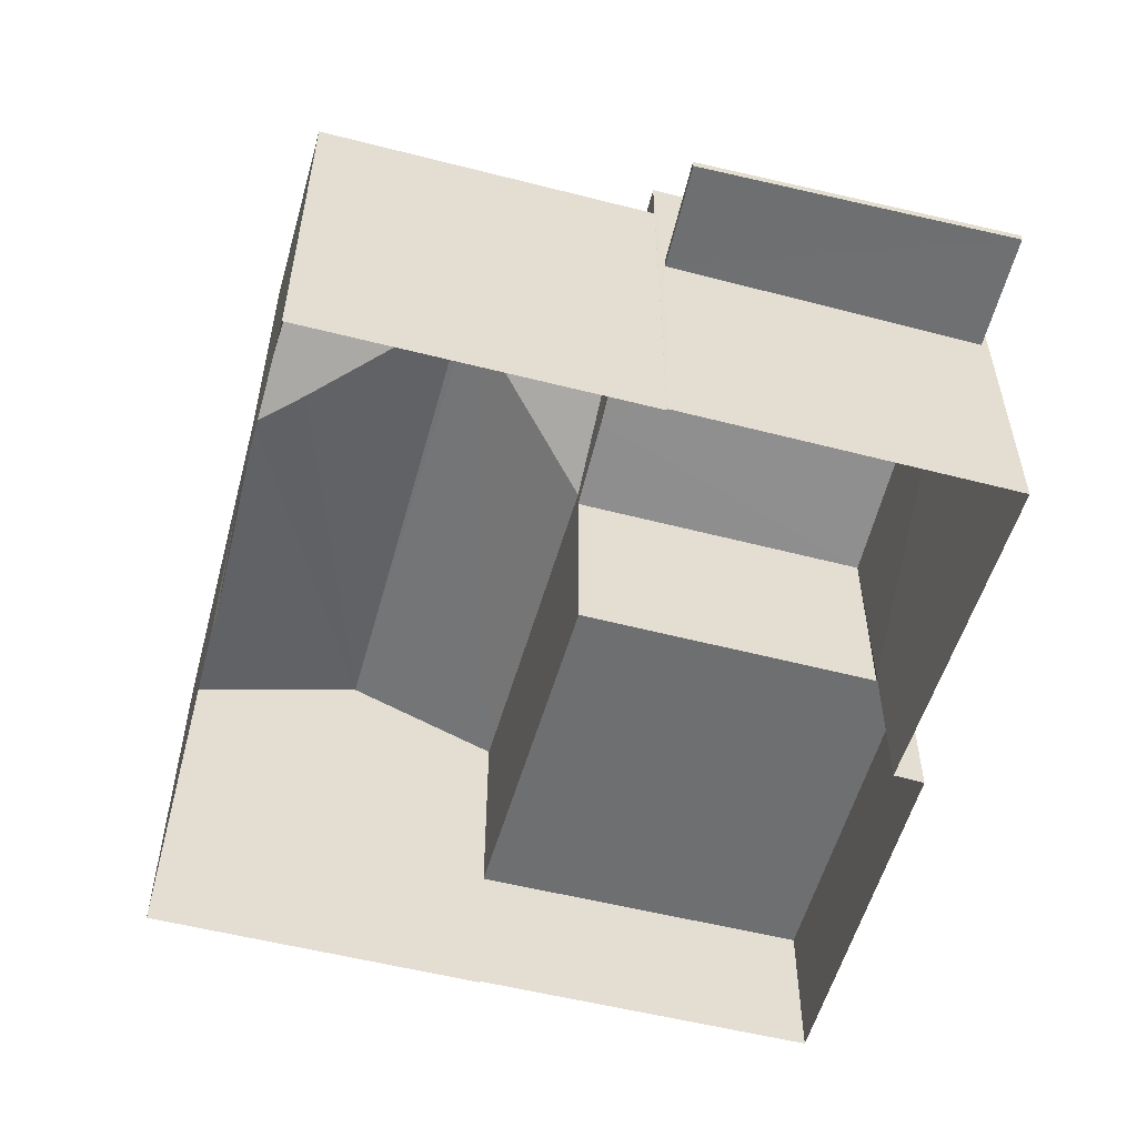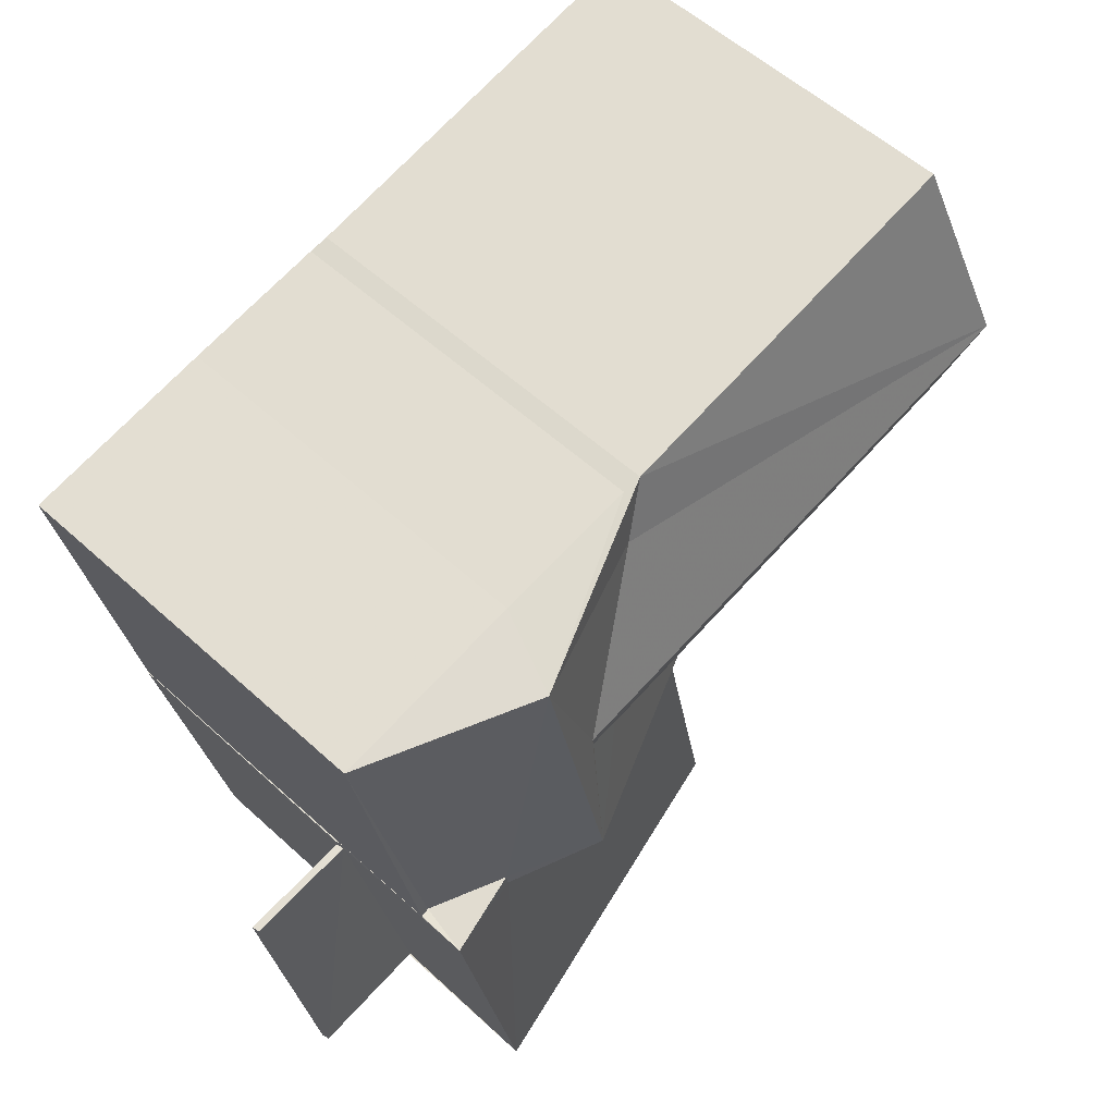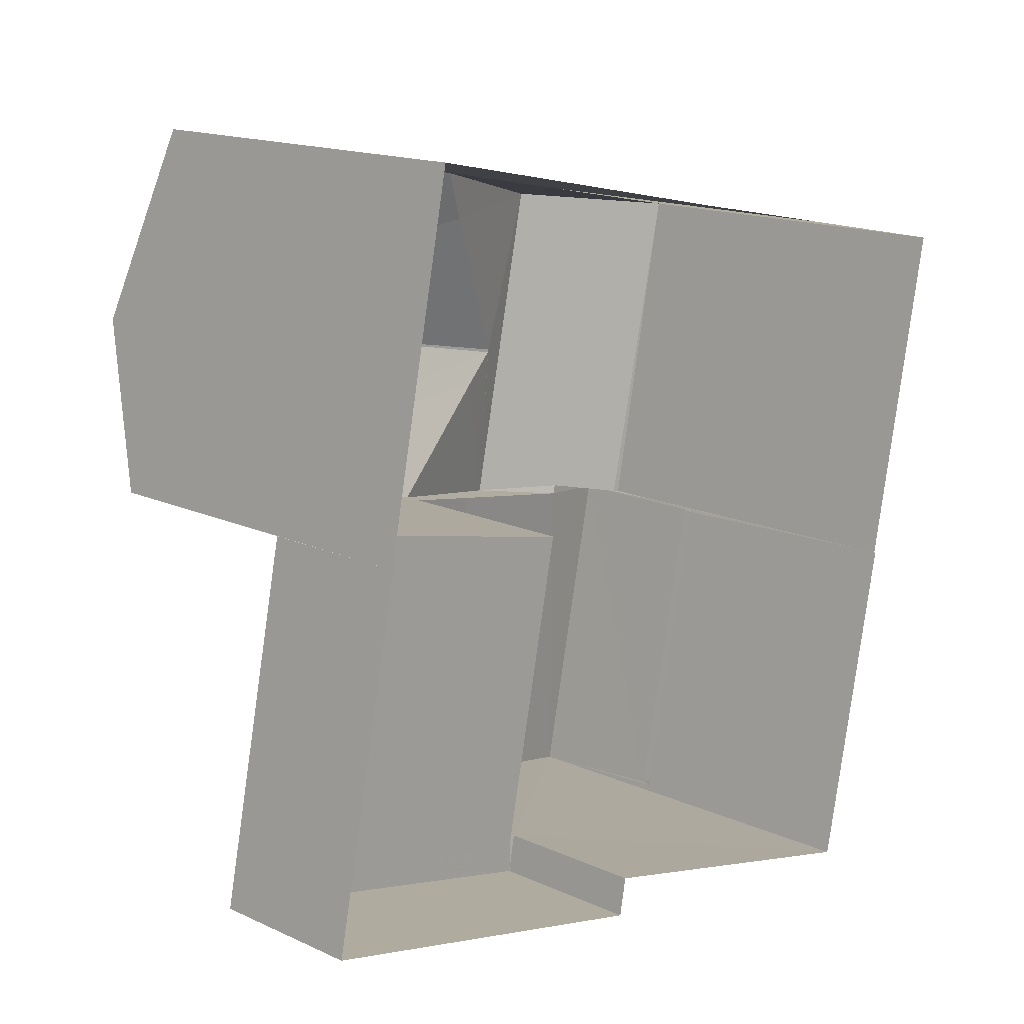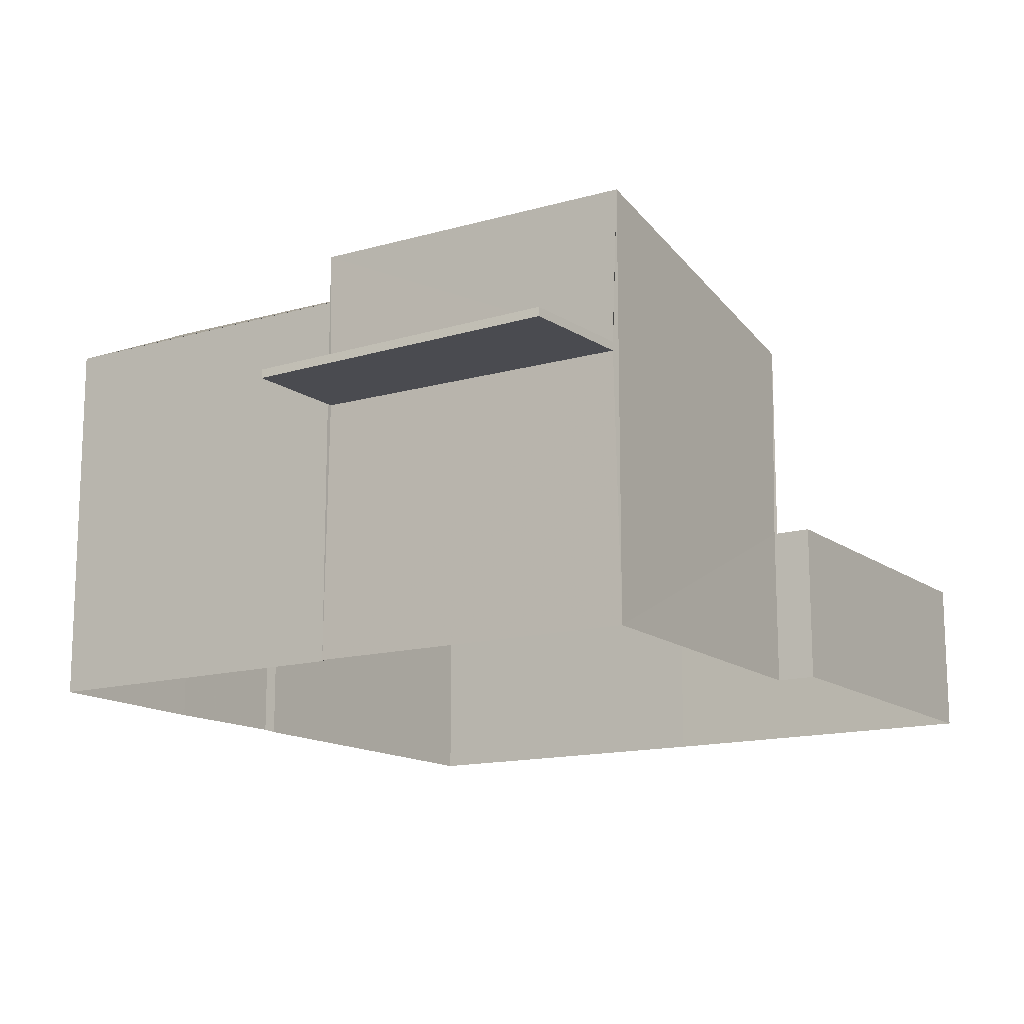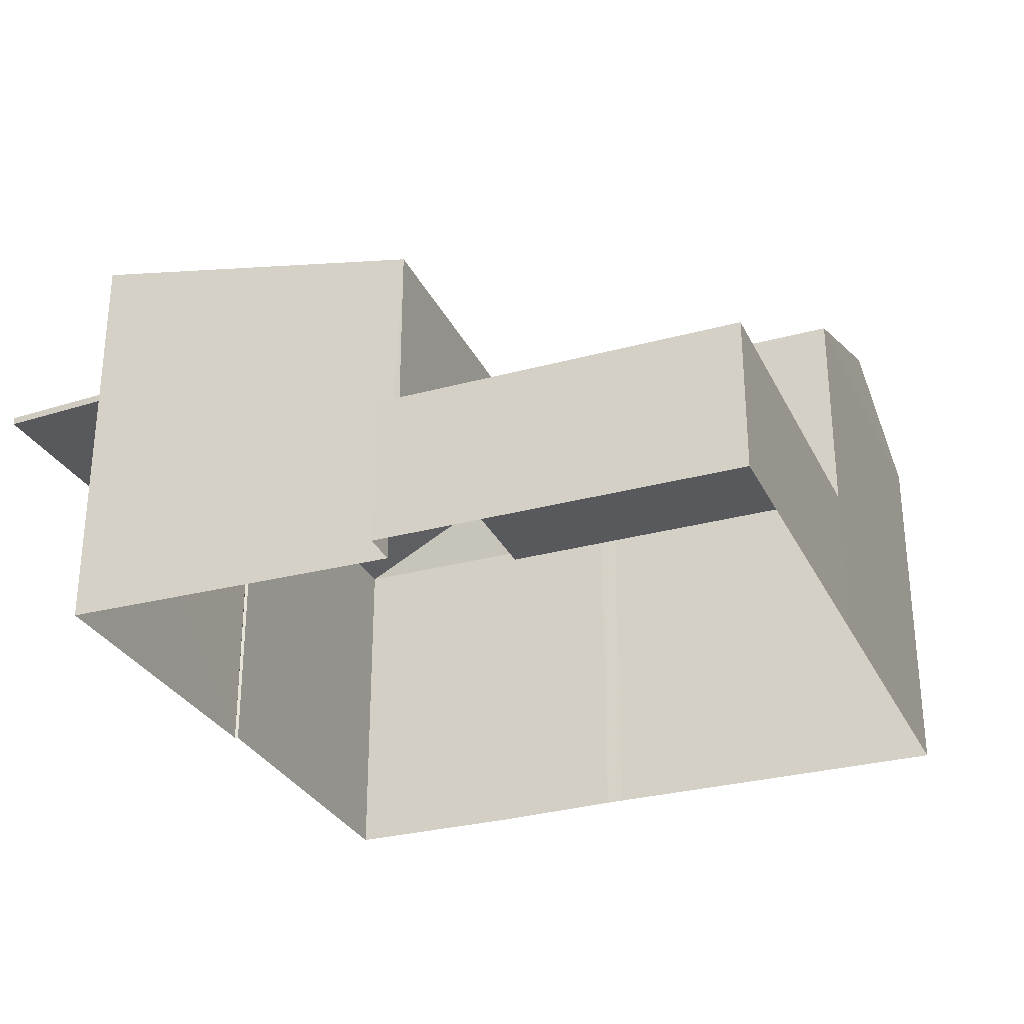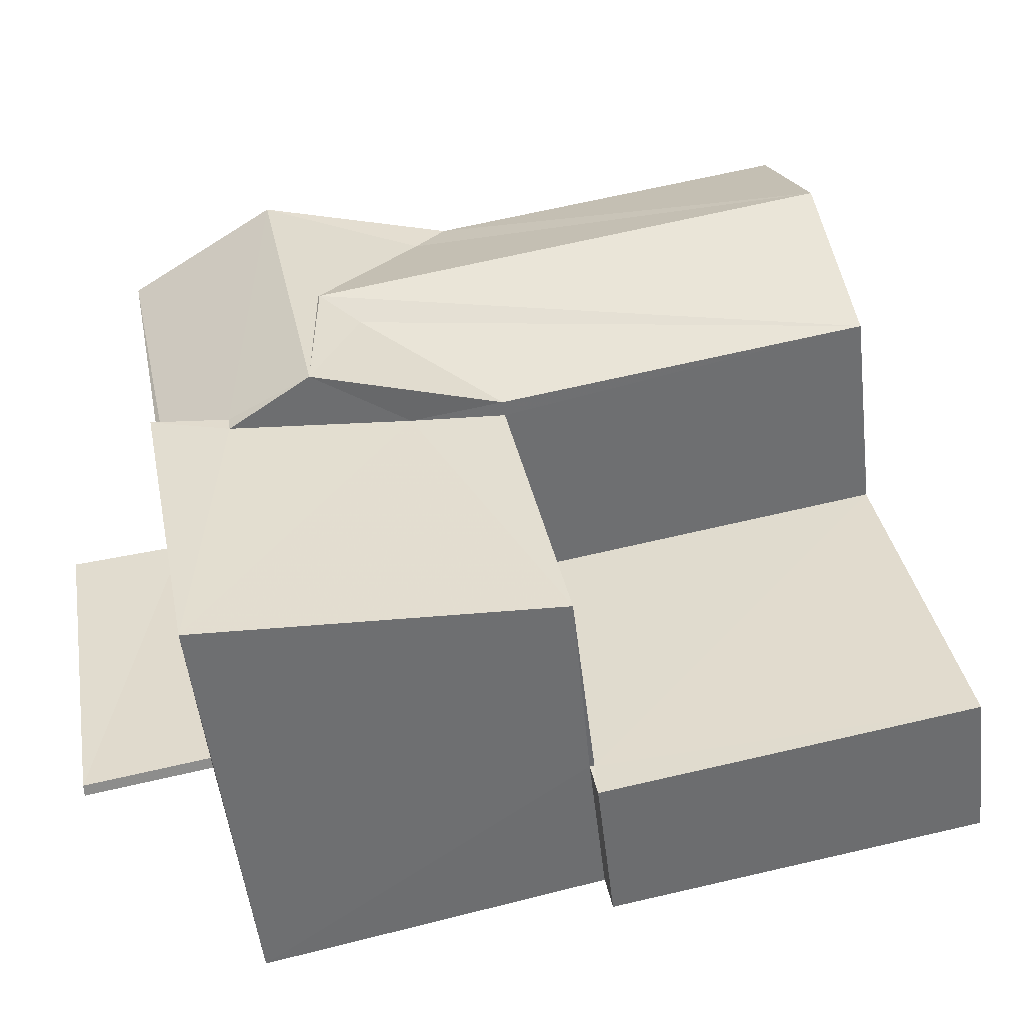
<metadata>
{"format":"obj","ext":"obj","renderer":"f3d","projection":"perspective","resolution":1024,"background":"white","views":[{"elev":-54.6,"azim":-94.0,"up":"+Z"},{"elev":55.5,"azim":-46.2,"up":"+Y"},{"elev":15.1,"azim":134.5,"up":"+Y"},{"elev":-14.2,"azim":-46.1,"up":"+Z"},{"elev":-29.6,"azim":33.2,"up":"+Z"},{"elev":-52.6,"azim":6.8,"up":"+Y"}]}
</metadata>
<code>
v 1.238e+05 7.861e+05 15.88
v 1.238e+05 7.861e+05 15.88
v 1.238e+05 7.861e+05 15.88
v 1.237e+05 7.861e+05 15.88
v 1.237e+05 7.861e+05 15.88
v 1.238e+05 7.861e+05 15.88
v 1.237e+05 7.861e+05 15.88
v 1.237e+05 7.861e+05 15.88
v 1.237e+05 7.861e+05 15.88
v 1.237e+05 7.861e+05 15.88
v 1.237e+05 7.861e+05 15.88
v 1.237e+05 7.861e+05 15.88
v 1.237e+05 7.861e+05 15.88
v 1.237e+05 7.861e+05 15.88
v 1.237e+05 7.861e+05 20.37
v 1.237e+05 7.861e+05 20.37
v 1.237e+05 7.861e+05 20.37
v 1.237e+05 7.861e+05 20.37
v 1.237e+05 7.861e+05 18.55
v 1.237e+05 7.861e+05 18.55
v 1.237e+05 7.861e+05 18.55
v 1.237e+05 7.861e+05 18.55
v 1.238e+05 7.861e+05 18.55
v 1.238e+05 7.861e+05 18.55
v 1.237e+05 7.861e+05 23.09
v 1.238e+05 7.861e+05 22.29
v 1.237e+05 7.861e+05 23.33
v 1.237e+05 7.861e+05 22.29
v 1.238e+05 7.861e+05 23.33
v 1.237e+05 7.861e+05 23.33
v 1.237e+05 7.861e+05 22.53
v 1.238e+05 7.861e+05 22.29
v 1.237e+05 7.861e+05 22.29
v 1.237e+05 7.861e+05 22.29
v 1.237e+05 7.861e+05 22.29
v 1.237e+05 7.861e+05 22.29
v 1.237e+05 7.861e+05 22.29
v 1.237e+05 7.861e+05 22.29
v 1.237e+05 7.861e+05 23.53
v 1.237e+05 7.861e+05 22.29
v 1.237e+05 7.861e+05 23.53
v 1.237e+05 7.861e+05 22.87
v 1.237e+05 7.861e+05 22.33
v 1.237e+05 7.861e+05 22.87
v 1.237e+05 7.861e+05 22.29
v 1.237e+05 7.861e+05 22.29
v 1.237e+05 7.861e+05 22.29
v 1.237e+05 7.861e+05 21.98
v 1.237e+05 7.861e+05 21.98
v 1.237e+05 7.861e+05 21.98
v 1.237e+05 7.861e+05 22.29
v 1.237e+05 7.861e+05 23.12
v 1.237e+05 7.861e+05 23.12
v 1.237e+05 7.861e+05 21.98
v 1.237e+05 7.861e+05 20.52
v 1.237e+05 7.861e+05 20.52
v 1.237e+05 7.861e+05 20.52
v 1.237e+05 7.861e+05 20.52
v 1.237e+05 7.861e+05 20.37
v 1.237e+05 7.861e+05 20.52
f 1 2 3
f 3 2 4
f 5 2 6
f 5 6 7
f 8 9 10
f 9 4 5
f 11 10 12
f 13 12 5
f 13 14 12
f 4 2 5
f 12 10 9
f 12 9 5
f 15 16 17
f 15 18 16
f 19 20 21
f 22 21 23
f 23 21 24
f 21 20 24
f 25 26 27
f 25 28 26
f 27 29 30
f 27 26 29
f 31 30 29
f 32 33 29
f 34 31 29
f 33 34 29
f 35 36 37
f 38 35 37
f 28 25 39
f 40 28 39
f 34 33 41
f 27 39 25
f 41 39 30
f 34 41 31
f 41 30 31
f 27 30 39
f 42 41 43
f 44 39 42
f 39 41 42
f 43 41 45
f 46 43 45
f 47 45 38
f 45 41 38
f 35 41 36
f 41 33 36
f 38 41 35
f 48 49 50
f 49 51 52
f 52 44 53
f 50 54 48
f 53 44 42
f 51 44 52
f 51 49 48
f 55 56 57
f 55 58 56
f 23 24 6
f 2 23 6
f 24 20 7
f 6 24 7
f 19 7 20
f 19 5 7
f 28 54 50
f 26 28 50
f 26 23 1
f 50 22 23
f 1 23 2
f 26 50 23
f 29 26 32
f 4 32 3
f 4 33 32
f 32 1 3
f 32 26 1
f 38 37 47
f 10 37 8
f 10 47 37
f 36 8 37
f 36 9 8
f 39 51 40
f 39 44 51
f 12 45 11
f 12 46 45
f 9 33 4
f 9 36 33
f 47 11 45
f 47 10 11
f 51 48 40
f 28 40 48
f 54 28 48
f 21 49 19
f 5 19 13
f 19 52 13
f 19 49 52
f 59 14 16
f 60 55 53
f 57 52 53
f 14 13 17
f 52 17 13
f 14 17 16
f 55 57 53
f 17 52 57
f 59 12 14
f 53 42 43
f 53 46 60
f 46 59 60
f 53 43 46
f 46 12 59
f 21 50 49
f 21 22 50
f 55 60 59
f 16 55 59
f 17 56 15
f 17 57 56
f 15 58 18
f 15 56 58
f 16 58 55
f 16 18 58

</code>
